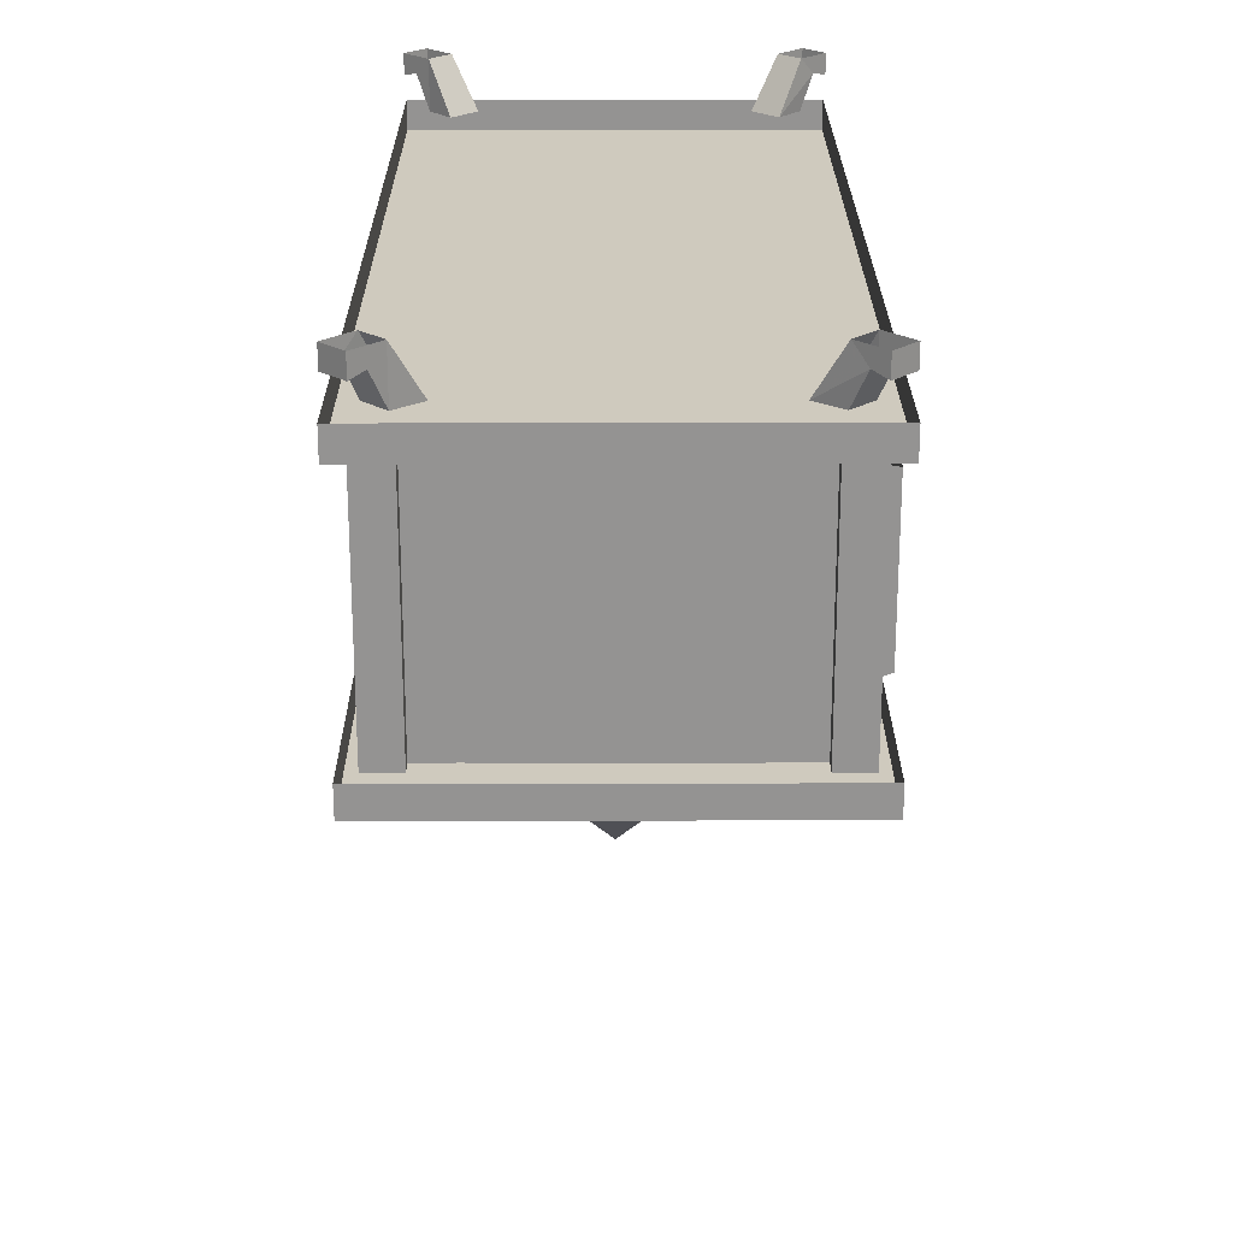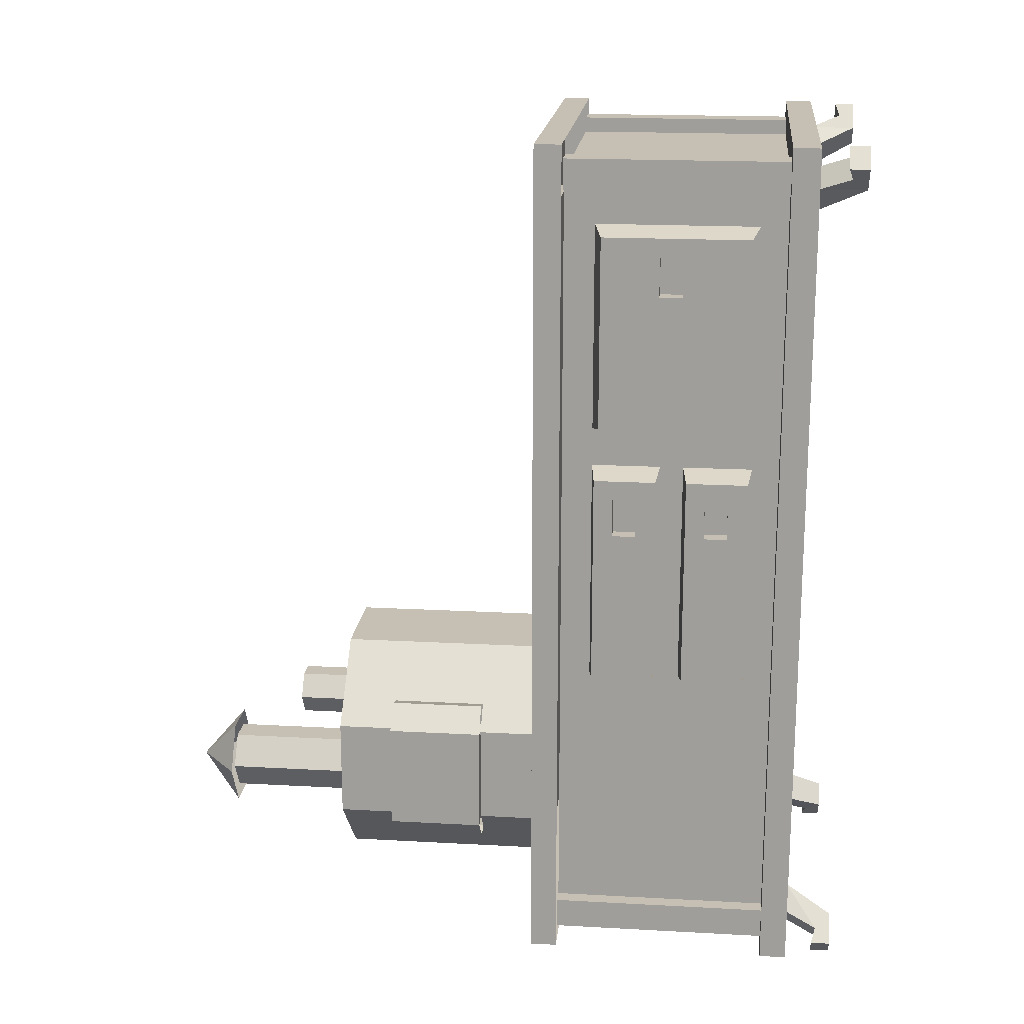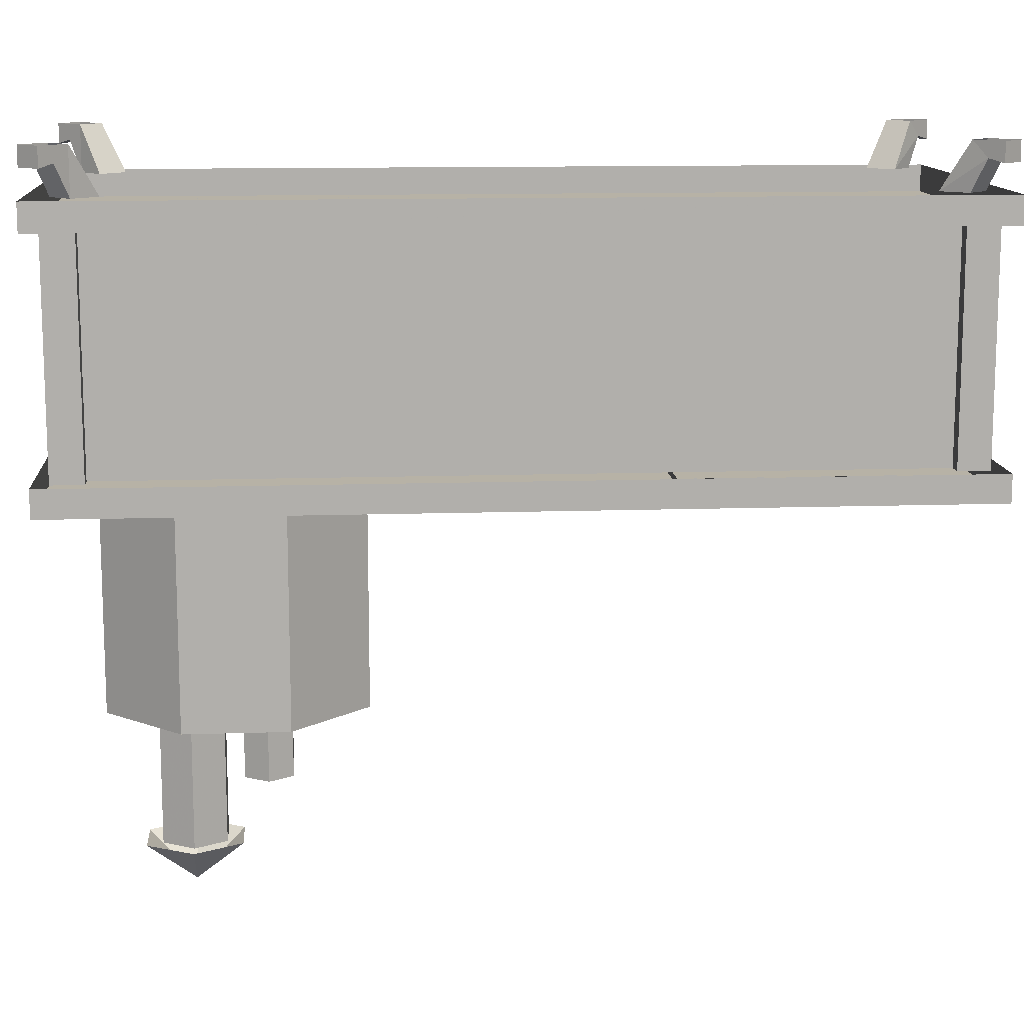
<metadata>
{"format":"obj","ext":"obj","renderer":"f3d","projection":"perspective","resolution":1024,"background":"white","views":[{"elev":23.2,"azim":-0.2,"up":"+Y"},{"elev":18.1,"azim":96.1,"up":"+Z"},{"elev":12.3,"azim":-94.5,"up":"+Y"}]}
</metadata>
<code>
v 0.03125 -1.086 -0.5625
v -0.03125 -1.086 -0.5625
v -0.03125 -1.375 -0.5625
v 0.03125 -1.375 -0.5625
v 0.07031 -1.086 -0.625
v 0.07031 -1.375 -0.625
v 0.03125 -1.086 -0.6875
v 0.03125 -1.375 -0.6875
v -0.03125 -1.086 -0.6875
v -0.03125 -1.375 -0.6875
v -0.07031 -1.086 -0.625
v -0.07031 -1.375 -0.625
v 0.04688 -1.375 -0.5312
v -0.04688 -1.375 -0.5312
v 0 -1.461 -0.625
v 0.1016 -1.375 -0.625
v 0.04688 -1.375 -0.7188
v -0.04688 -1.375 -0.7188
v -0.1016 -1.375 -0.625
v -0.03906 -1.086 -0.4297
v -0.08594 -1.086 -0.4297
v -0.08594 -1.227 -0.4297
v -0.03906 -1.227 -0.4297
v -0.007812 -1.086 -0.4766
v -0.007812 -1.227 -0.4766
v -0.03906 -1.086 -0.5234
v -0.03906 -1.227 -0.5234
v -0.08594 -1.086 -0.5234
v -0.08594 -1.227 -0.5234
v -0.1172 -1.086 -0.4766
v -0.1172 -1.227 -0.4766
v -0.0625 -1.227 -0.4766
v 0.3438 -0.1484 0.8438
v 0.2812 -0.1484 0.8438
v 0.2812 -0.5938 0.8438
v 0.3438 -0.5938 0.8438
v 0.3438 -0.1484 0.7812
v 0.3438 -0.5938 0.7812
v 0.3125 -0.1484 0.7812
v 0.3125 -0.5938 0.7812
v 0.3125 -0.5312 0.7109
v 0.3125 -0.2031 0.7109
v 0.3125 -0.2031 0.2891
v 0.3125 -0.2031 0.2109
v 0.3125 -0.1484 -0.7812
v 0.3125 -0.2031 -0.25
v 0.3125 -0.3438 -0.25
v 0.3125 -0.5938 -0.7812
v 0.3438 -0.1484 -0.7812
v 0.3438 -0.5938 -0.7812
v 0.3438 -0.1484 -0.8438
v 0.3438 -0.5938 -0.8438
v 0.2812 -0.1484 -0.8438
v 0.2812 -0.5938 -0.8438
v 0.2812 -0.1484 -0.8125
v 0.2812 -0.5938 -0.8125
v -0.2812 -0.1484 -0.8125
v -0.2812 -0.5938 -0.8125
v -0.2812 -0.1484 -0.8438
v -0.2812 -0.5938 -0.8438
v -0.3438 -0.1484 -0.8438
v -0.3438 -0.5938 -0.8438
v -0.3438 -0.1484 -0.7812
v -0.3438 -0.5938 -0.7812
v -0.3125 -0.1484 -0.7812
v -0.3125 -0.5938 -0.7812
v -0.3125 -0.1484 0.7812
v -0.3125 -0.5938 0.7812
v -0.3438 -0.1484 0.7812
v -0.3438 -0.5938 0.7812
v -0.3438 -0.1484 0.8438
v -0.3438 -0.5938 0.8438
v -0.2812 -0.1484 0.8438
v -0.2812 -0.5938 0.8438
v -0.2812 -0.1484 0.8125
v -0.2812 -0.5938 0.8125
v 0.2812 -0.1484 0.8125
v 0.2812 -0.5938 0.8125
v 0.375 -0.5156 0.6953
v 0.375 -0.2188 0.6953
v 0.375 -0.5156 0.3047
v 0.375 -0.3984 0.5781
v 0.375 -0.3984 0.6562
v 0.375 -0.3516 0.6562
v 0.375 -0.2188 0.3047
v 0.375 -0.3516 0.5781
v 0.3125 -0.5312 0.2891
v 0.3125 -0.3906 0.2109
v 0.3125 -0.3438 0.2109
v 0.375 -0.3359 0.1953
v 0.375 -0.2109 0.1953
v 0.375 -0.2969 0.1562
v 0.375 -0.25 0.1562
v 0.375 -0.2109 -0.2344
v 0.375 -0.25 0.07812
v 0.375 -0.3359 -0.2344
v 0.3125 -0.5312 0.2109
v 0.375 -0.5234 0.1953
v 0.375 -0.3984 0.1953
v 0.375 -0.4844 0.1562
v 0.375 -0.4375 0.1562
v 0.375 -0.3984 -0.2344
v 0.375 -0.4375 0.07812
v 0.375 -0.5234 -0.2344
v 0.3125 -0.5312 -0.25
v 0.3125 -0.3906 -0.25
v 0.375 -0.2969 0.07812
v 0.3438 -0.2969 0.07812
v 0.3438 -0.2969 0.1562
v 0.3438 -0.25 0.1562
v 0.3438 -0.25 0.07812
v 0.3438 -0.3516 0.5781
v 0.3438 -0.3984 0.5781
v 0.3438 -0.3984 0.6562
v 0.3438 -0.3516 0.6562
v 0.375 -0.4844 0.07812
v 0.3438 -0.4844 0.07812
v 0.3438 -0.4844 0.1562
v 0.3438 -0.4375 0.1562
v 0.3438 -0.4375 0.07812
v 0.2891 -0.09375 0.8281
v 0.3281 -0.09375 0.7891
v 0.3516 -0.03125 0.8125
v 0.3125 -0.03125 0.8516
v 0.2422 -0.09375 0.7891
v 0.2891 0 0.8281
v 0.2891 -0.09375 0.7422
v 0.3281 0 0.7891
v 0.375 0 0.8359
v 0.375 -0.03906 0.8359
v 0.3359 -0.03906 0.875
v 0.3359 0 0.875
v -0.3281 -0.09375 0.7891
v -0.2891 -0.09375 0.8281
v -0.3125 -0.03125 0.8516
v -0.3516 -0.03125 0.8125
v -0.2891 -0.09375 0.7422
v -0.3281 0 0.7891
v -0.2422 -0.09375 0.7891
v -0.2891 0 0.8281
v -0.3359 0 0.875
v -0.3359 -0.03906 0.875
v -0.375 -0.03906 0.8359
v -0.375 0 0.8359
v -0.2891 -0.09375 -0.8281
v -0.3281 -0.09375 -0.7891
v -0.3516 -0.03125 -0.8125
v -0.3125 -0.03125 -0.8516
v -0.2422 -0.09375 -0.7891
v -0.2891 0 -0.8281
v -0.2891 -0.09375 -0.7422
v -0.3281 0 -0.7891
v -0.375 0 -0.8359
v -0.375 -0.03906 -0.8359
v -0.3359 -0.03906 -0.875
v -0.3359 0 -0.875
v 0.3281 -0.09375 -0.7891
v 0.2891 -0.09375 -0.8281
v 0.3125 -0.03125 -0.8516
v 0.3516 -0.03125 -0.8125
v 0.2891 -0.09375 -0.7422
v 0.3281 0 -0.7891
v 0.2422 -0.09375 -0.7891
v 0.2891 0 -0.8281
v 0.3359 0 -0.875
v 0.3359 -0.03906 -0.875
v 0.375 -0.03906 -0.8359
v 0.375 0 -0.8359
v 0.2812 -0.9375 -0.5156
v 0.2812 -0.9375 -0.5469
v 0.2812 -0.8047 -0.5469
v 0.2812 -0.8047 -0.5156
v 0.2812 -0.8047 -0.4844
v 0.2812 -0.9375 -0.4844
v 0.2812 -0.9688 -0.4219
v 0.2812 -0.9688 -0.6406
v 0.2812 -0.9375 -0.5781
v 0.2812 -0.8047 -0.5781
v 0.2812 -0.7734 -0.6406
v 0.2812 -0.7734 -0.4219
v 0.2812 -0.8047 -0.4531
v 0.2812 -0.9375 -0.4531
v 0.2734 -0.8047 -0.4141
v 0.2734 -0.9375 -0.4141
v 0.25 -0.9375 -0.3906
v 0.2344 -0.9688 -0.375
v 0.2031 -0.9688 -0.3828
v 0.25 -0.9688 -0.4297
v 0.25 -0.9688 -0.6328
v 0.2344 -0.9688 -0.6875
v 0.25 -0.9375 -0.6719
v 0.2734 -0.9375 -0.6484
v 0.2812 -0.8047 -0.6094
v 0.2812 -0.9375 -0.6094
v 0.25 -0.8047 -0.6719
v 0.2734 -0.8047 -0.6484
v 0.2344 -0.7734 -0.6875
v 0.25 -0.8047 -0.3906
v 0.2344 -0.7734 -0.375
v 0.2031 -0.7734 -0.3828
v 0.1016 -0.7031 -0.2812
v 0.1016 -1.039 -0.2812
v 0.25 -1.039 -0.4297
v 0.25 -1.039 -0.6328
v 0.2031 -0.9688 -0.6797
v 0.2031 -0.7734 -0.6797
v 0.1016 -1.039 -0.7812
v 0.1016 -0.7031 -0.7812
v 0.25 -0.7734 -0.6328
v 0.25 -0.7031 -0.6328
v 0.25 -0.7734 -0.4297
v 0.1016 -0.6484 -0.2812
v -0.1016 -0.6484 -0.2812
v -0.1016 -0.7031 -0.2812
v 0.25 -0.6484 -0.4297
v 0.25 -0.7031 -0.4297
v 0.25 -0.6484 -0.6328
v 0.1016 -0.6484 -0.7812
v -0.1016 -0.6484 -0.7812
v -0.1016 -0.7031 -0.7812
v -0.25 -0.6484 -0.6328
v -0.25 -0.7031 -0.6328
v -0.25 -0.6484 -0.4297
v -0.25 -0.7031 -0.4297
v -0.25 -1.039 -0.4297
v -0.1016 -1.039 -0.2812
v -0.1016 -1.086 -0.2812
v 0.1016 -1.086 -0.2812
v 0.25 -1.086 -0.4297
v 0.25 -1.086 -0.6328
v -0.25 -1.039 -0.6328
v -0.25 -1.086 -0.6328
v -0.25 -1.086 -0.4297
v 0.1016 -1.086 -0.7812
v -0.1016 -1.039 -0.7812
v -0.1016 -1.086 -0.7812
v -0.375 -0.1484 0.875
v 0.375 -0.1484 0.875
v 0.375 -0.09375 0.875
v -0.375 -0.09375 0.875
v -0.375 -0.1484 -0.875
v 0.375 -0.1484 -0.875
v 0.375 -0.09375 -0.875
v -0.375 -0.09375 -0.875
v 0.2109 -0.625 0.2891
v 0.2109 -0.625 0.7109
v -0.2188 -0.625 0.7109
v -0.2188 -0.625 0.2891
v -0.375 -0.6484 0.875
v 0.375 -0.6484 0.875
v 0.375 -0.5938 0.875
v -0.375 -0.5938 0.875
v -0.375 -0.6484 0.1562
v -0.3047 -0.6484 0.1953
v -0.3047 -0.6484 0.3438
v -0.3047 -0.6484 0.5
v -0.3047 -0.6484 0.6484
v -0.3047 -0.6484 0.8047
v 0.3047 -0.6484 0.8047
v 0.375 -0.6484 0.1562
v 0.375 -0.5938 0.1562
v 0.3047 -0.6484 0.6484
v 0.3047 -0.6484 0.5
v 0.3047 -0.6484 0.3438
v 0.3047 -0.6484 0.1953
v 0.3047 -0.6484 0.125
v 0.3047 -0.6484 -0.1797
v 0.3047 -0.6484 -0.25
v 0.375 -0.6484 -0.875
v 0.375 -0.5938 -0.875
v -0.375 -0.5938 0.1562
v -0.375 -0.6484 -0.875
v -0.3047 -0.6484 -0.25
v -0.3047 -0.6484 -0.1797
v -0.3047 -0.6484 0.125
v 0.2031 -0.6484 0.2969
v -0.2109 -0.6484 0.2969
v -0.2109 -0.6484 0.3281
v -0.2109 -0.6484 0.3594
v -0.2109 -0.6484 0.3906
v -0.2109 -0.6484 0.4219
v -0.2109 -0.6484 0.4531
v -0.2109 -0.6484 0.5469
v -0.2109 -0.6484 0.5781
v -0.2109 -0.6484 0.6094
v -0.2109 -0.6484 0.6406
v -0.2109 -0.6484 0.6719
v -0.2109 -0.6484 0.7031
v 0.2031 -0.6484 0.7031
v 0.2031 -0.6484 0.6719
v 0.2031 -0.6484 0.6406
v 0.2031 -0.6484 0.6094
v 0.2031 -0.6484 0.5781
v 0.2031 -0.6484 0.5469
v 0.2031 -0.6484 0.4531
v 0.2031 -0.6484 0.4219
v 0.2031 -0.6484 0.3906
v 0.2031 -0.6484 0.3594
v 0.2031 -0.6484 0.3281
v 0.2031 -0.625 0.3906
v 0.2031 -0.625 0.3594
v -0.2109 -0.625 0.3906
v -0.2109 -0.625 0.3594
v -0.2109 -0.625 0.3281
v 0.2031 -0.625 0.3281
v 0.2031 -0.625 0.2969
v -0.2109 -0.625 0.2969
v 0.2031 -0.625 0.4531
v 0.2031 -0.625 0.4219
v -0.2109 -0.625 0.4531
v -0.2109 -0.625 0.4219
v 0.2031 -0.625 0.6406
v 0.2031 -0.625 0.6094
v -0.2109 -0.625 0.6406
v -0.2109 -0.625 0.6094
v -0.2109 -0.625 0.5781
v 0.2031 -0.625 0.5781
v 0.2031 -0.625 0.5469
v -0.2109 -0.625 0.5469
v 0.2031 -0.625 0.7031
v 0.2031 -0.625 0.6719
v -0.2109 -0.625 0.7031
v -0.2109 -0.625 0.6719
v 0.3047 -0.6484 -0.8047
v -0.375 -0.5938 -0.875
v -0.3047 -0.6484 -0.8047
f 1 2 3
f 1 3 4
f 1 4 5
f 5 4 6
f 5 6 7
f 7 6 8
f 7 8 9
f 9 8 10
f 9 10 11
f 11 10 12
f 11 12 2
f 2 12 3
f 13 14 15
f 13 15 16
f 16 15 17
f 17 15 18
f 18 15 19
f 19 15 14
f 20 21 22
f 20 22 23
f 20 23 24
f 24 23 25
f 24 25 26
f 26 25 27
f 26 27 28
f 28 27 29
f 28 29 30
f 30 29 31
f 30 31 21
f 21 31 22
f 22 31 32
f 22 32 23
f 23 32 25
f 25 32 27
f 27 32 29
f 29 32 31
f 33 34 35
f 33 35 36
f 33 36 37
f 37 36 38
f 37 38 39
f 39 38 40
f 45 48 49
f 49 48 50
f 49 50 51
f 51 50 52
f 51 52 53
f 53 52 54
f 53 54 55
f 55 54 56
f 57 58 59
f 59 58 60
f 59 60 61
f 61 60 62
f 61 62 63
f 63 62 64
f 63 64 65
f 65 64 66
f 67 68 69
f 69 68 70
f 69 70 71
f 71 70 72
f 71 72 73
f 73 72 74
f 73 74 75
f 75 74 76
f 77 78 34
f 34 78 35
f 169 172 173
f 169 173 174
f 169 174 175
f 169 175 170
f 170 175 176
f 170 176 177
f 170 177 171
f 171 177 178
f 171 178 179
f 171 179 172
f 172 179 180
f 172 180 173
f 173 180 181
f 174 182 175
f 175 182 180
f 175 180 183
f 175 183 184
f 175 184 185
f 175 185 186
f 175 186 187
f 175 187 188
f 175 188 176
f 176 188 189
f 176 189 190
f 176 190 191
f 176 191 192
f 176 192 179
f 176 179 193
f 176 193 194
f 176 194 177
f 178 193 179
f 195 191 190
f 195 190 197
f 195 197 179
f 195 179 196
f 196 179 192
f 185 198 199
f 185 199 186
f 186 199 200
f 186 200 187
f 189 205 190
f 190 205 197
f 197 205 206
f 180 182 181
f 180 199 198
f 180 198 183
f 212 213 214
f 212 214 201
f 212 201 215
f 215 201 216
f 215 216 217
f 217 216 210
f 217 210 218
f 218 210 208
f 218 208 219
f 219 208 220
f 219 220 221
f 221 220 222
f 221 222 223
f 223 222 224
f 223 224 213
f 213 224 214
f 202 226 227
f 202 227 228
f 202 228 203
f 203 228 229
f 203 229 204
f 204 229 230
f 204 230 207
f 225 231 232
f 225 232 233
f 225 233 226
f 226 233 227
f 227 233 228
f 228 233 229
f 229 233 230
f 230 233 232
f 230 232 234
f 230 234 207
f 207 234 235
f 231 235 236
f 231 236 232
f 232 236 234
f 234 236 235
f 39 40 41
f 39 41 42
f 39 42 43
f 39 43 44
f 39 44 45
f 45 44 46
f 45 46 47
f 45 47 48
f 55 56 57
f 57 56 58
f 65 66 67
f 67 66 68
f 75 76 77
f 77 76 78
f 43 87 88
f 43 88 89
f 43 89 44
f 87 41 40
f 87 40 97
f 87 97 88
f 106 105 48
f 106 48 47
f 106 47 88
f 88 47 89
f 112 115 114
f 112 114 113
f 105 97 48
f 48 97 40
f 117 120 118
f 118 120 119
f 108 111 109
f 109 111 110
f 121 122 123
f 121 123 124
f 121 124 125
f 125 124 126
f 125 126 127
f 127 126 128
f 127 128 122
f 122 128 123
f 123 128 129
f 123 129 130
f 123 130 124
f 124 130 131
f 124 131 126
f 126 131 132
f 132 131 129
f 129 131 130
f 133 134 135
f 133 135 136
f 133 136 137
f 137 136 138
f 137 138 139
f 139 138 140
f 139 140 134
f 134 140 135
f 135 140 141
f 135 141 142
f 135 142 136
f 136 142 143
f 136 143 138
f 138 143 144
f 144 143 141
f 141 143 142
f 145 146 147
f 145 147 148
f 145 148 149
f 149 148 150
f 149 150 151
f 151 150 152
f 151 152 146
f 146 152 147
f 147 152 153
f 147 153 154
f 147 154 148
f 148 154 155
f 148 155 150
f 150 155 156
f 156 155 153
f 153 155 154
f 157 158 159
f 157 159 160
f 157 160 161
f 161 160 162
f 161 162 163
f 163 162 164
f 163 164 158
f 158 164 159
f 159 164 165
f 159 165 166
f 159 166 160
f 160 166 167
f 160 167 162
f 162 167 168
f 168 167 165
f 165 167 166
f 187 200 201
f 187 201 202
f 187 202 188
f 188 202 203
f 188 203 189
f 189 203 204
f 189 204 205
f 206 205 207
f 206 207 208
f 206 208 209
f 209 208 210
f 209 210 211
f 209 211 180
f 209 180 179
f 214 224 225
f 214 225 226
f 214 226 201
f 201 226 202
f 204 207 205
f 224 222 231
f 224 231 225
f 207 235 220
f 207 220 208
f 222 220 235
f 222 235 231
f 200 211 216
f 200 216 201
f 210 216 211
f 254 265 276
f 254 276 277
f 254 277 255
f 255 277 278
f 255 278 279
f 255 279 280
f 255 280 281
f 255 281 256
f 256 281 282
f 256 282 283
f 256 283 284
f 256 284 257
f 257 284 285
f 257 285 286
f 257 286 287
f 257 287 288
f 257 288 258
f 258 288 259
f 259 288 289
f 259 289 262
f 262 289 290
f 262 290 291
f 262 291 292
f 262 292 293
f 262 293 263
f 263 293 294
f 263 294 295
f 263 295 296
f 263 296 264
f 264 296 297
f 264 297 298
f 264 298 299
f 264 299 276
f 264 276 265
f 298 279 278
f 298 278 299
f 296 281 280
f 296 280 297
f 292 285 284
f 292 284 293
f 294 283 282
f 294 282 295
f 290 287 286
f 290 286 291
f 266 275 267
f 267 275 274
f 268 273 324
f 326 324 273
f 79 80 42
f 79 42 41
f 79 41 81
f 79 81 82
f 79 82 83
f 79 83 80
f 80 83 84
f 80 84 85
f 85 84 86
f 85 86 81
f 85 81 87
f 85 87 43
f 44 89 90
f 44 90 91
f 91 90 92
f 91 92 93
f 91 93 94
f 94 93 95
f 94 95 96
f 94 96 47
f 94 47 46
f 81 41 87
f 88 97 98
f 88 98 99
f 99 98 100
f 99 100 101
f 99 101 102
f 102 101 103
f 102 103 104
f 102 104 105
f 102 105 106
f 89 47 96
f 89 96 90
f 90 96 107
f 90 107 92
f 92 107 108
f 92 108 109
f 92 109 93
f 93 109 110
f 93 110 95
f 95 110 111
f 95 111 107
f 95 107 96
f 81 86 82
f 82 86 112
f 82 112 113
f 82 113 83
f 83 113 114
f 83 114 84
f 84 114 115
f 84 115 86
f 86 115 112
f 104 98 97
f 104 97 105
f 98 104 116
f 98 116 100
f 100 116 117
f 100 117 118
f 100 118 101
f 101 118 119
f 101 119 103
f 103 119 120
f 103 120 116
f 103 116 104
f 116 120 117
f 107 111 108
f 237 238 239
f 237 239 240
f 237 240 241
f 237 241 238
f 238 241 242
f 238 242 243
f 238 243 239
f 242 241 244
f 242 244 243
f 241 240 244
f 249 250 251
f 249 251 252
f 249 252 253
f 249 253 254
f 249 254 255
f 249 255 256
f 249 256 257
f 249 257 258
f 249 258 250
f 250 258 259
f 250 259 260
f 250 260 261
f 250 261 251
f 259 262 260
f 260 262 263
f 260 263 264
f 260 264 265
f 260 265 266
f 260 266 267
f 260 267 268
f 260 268 269
f 260 269 270
f 260 270 261
f 253 252 271
f 253 271 272
f 253 272 273
f 253 273 274
f 253 274 275
f 253 275 254
f 254 275 265
f 275 266 265
f 267 274 273
f 267 273 268
f 268 324 269
f 269 324 272
f 269 272 325
f 269 325 270
f 272 271 325
f 326 273 272
f 326 272 324
f 169 170 171
f 169 171 172
f 173 181 182
f 173 182 174
f 177 194 193
f 177 193 178
f 195 196 192
f 195 192 191
f 185 184 183
f 185 183 198
f 245 246 247
f 245 247 248
f 300 301 298
f 300 298 297
f 300 297 302
f 302 297 280
f 302 280 303
f 303 280 279
f 303 279 301
f 301 279 298
f 299 278 304
f 299 304 305
f 299 305 276
f 276 305 306
f 276 306 277
f 277 306 307
f 277 307 278
f 278 307 304
f 308 309 296
f 308 296 295
f 308 295 310
f 310 295 282
f 310 282 311
f 311 282 281
f 311 281 309
f 309 281 296
f 312 313 292
f 312 292 291
f 312 291 314
f 314 291 286
f 314 286 315
f 315 286 285
f 315 285 313
f 313 285 292
f 293 284 316
f 293 316 317
f 293 317 294
f 294 317 318
f 294 318 283
f 319 316 284
f 319 284 283
f 319 283 318
f 320 321 290
f 320 290 289
f 320 289 322
f 322 289 288
f 322 288 323
f 323 288 287
f 323 287 321
f 321 287 290

</code>
